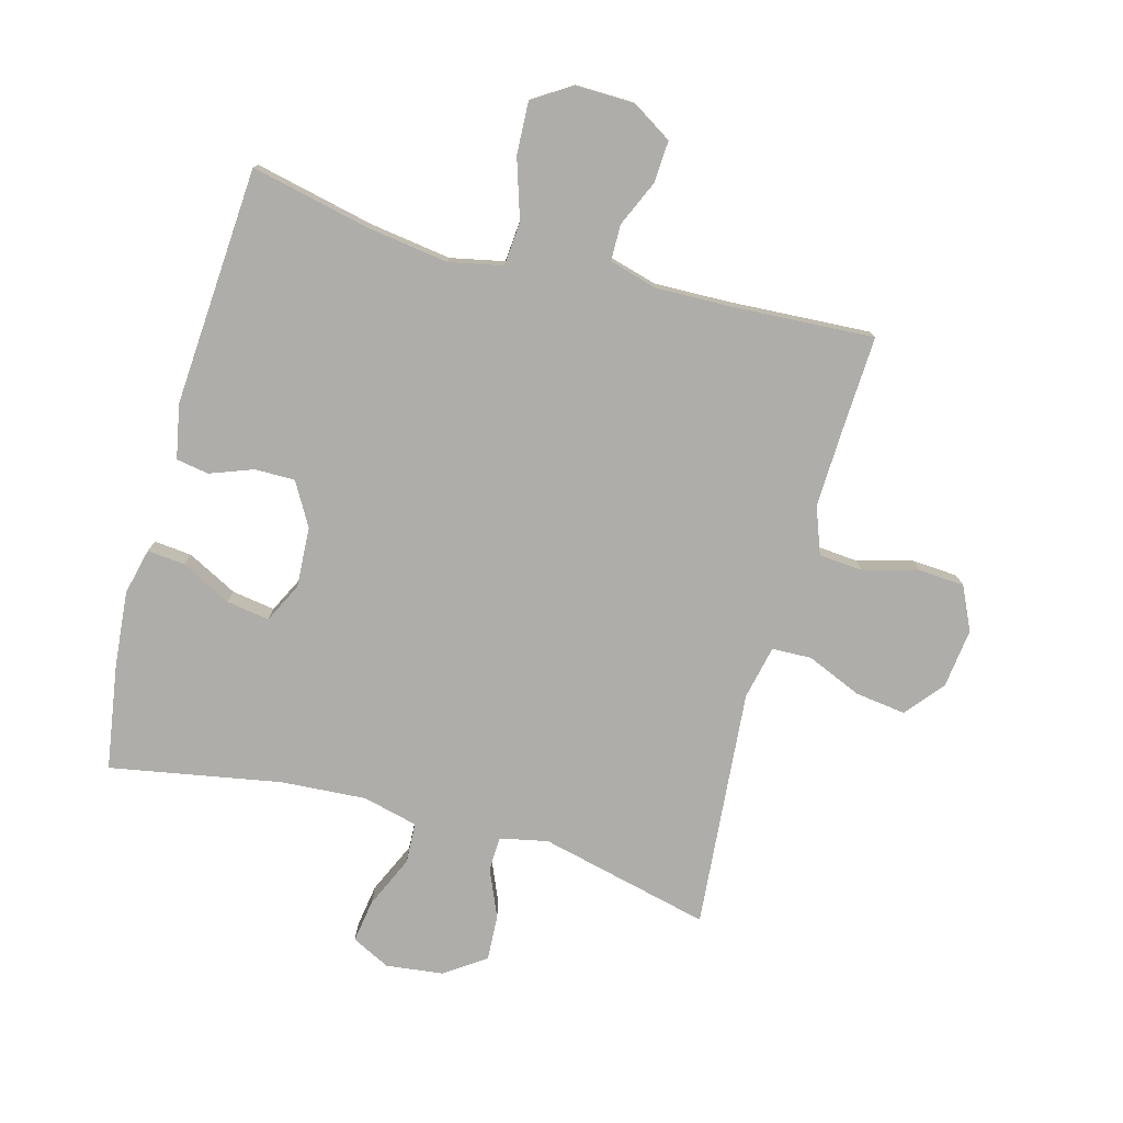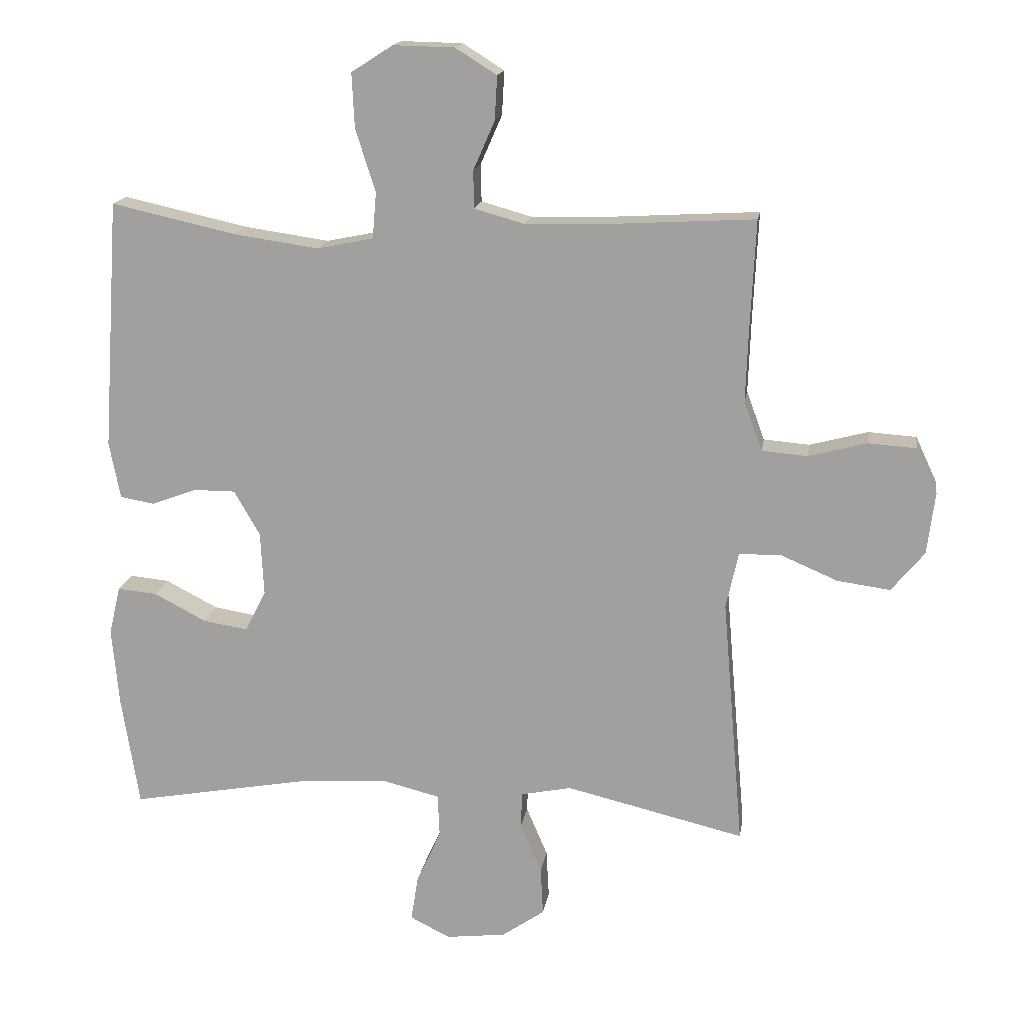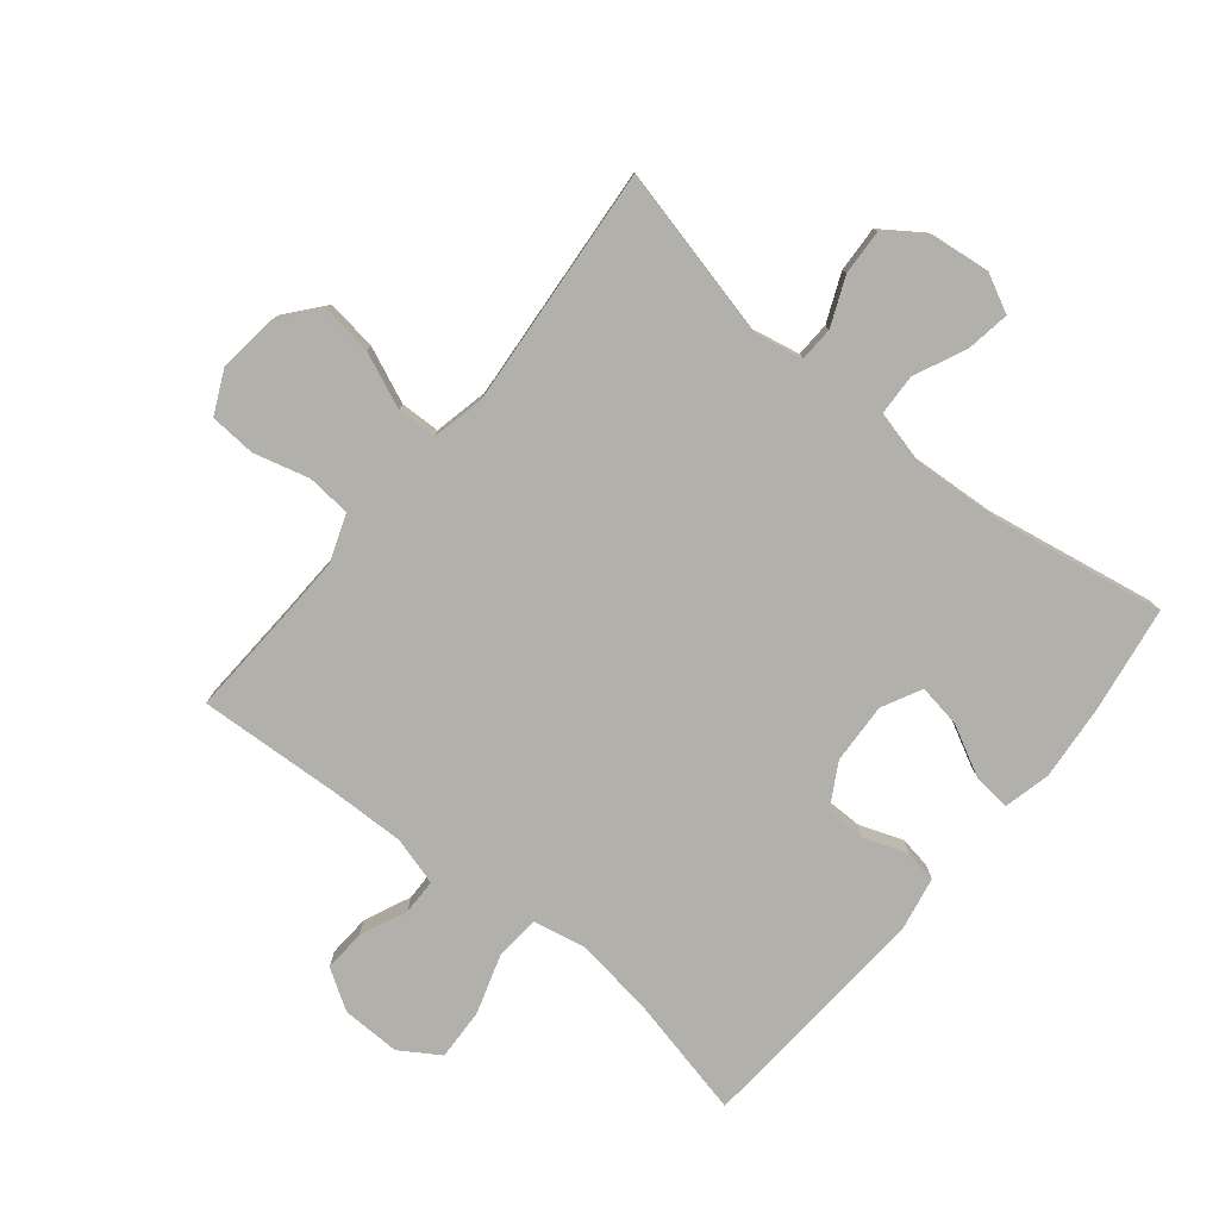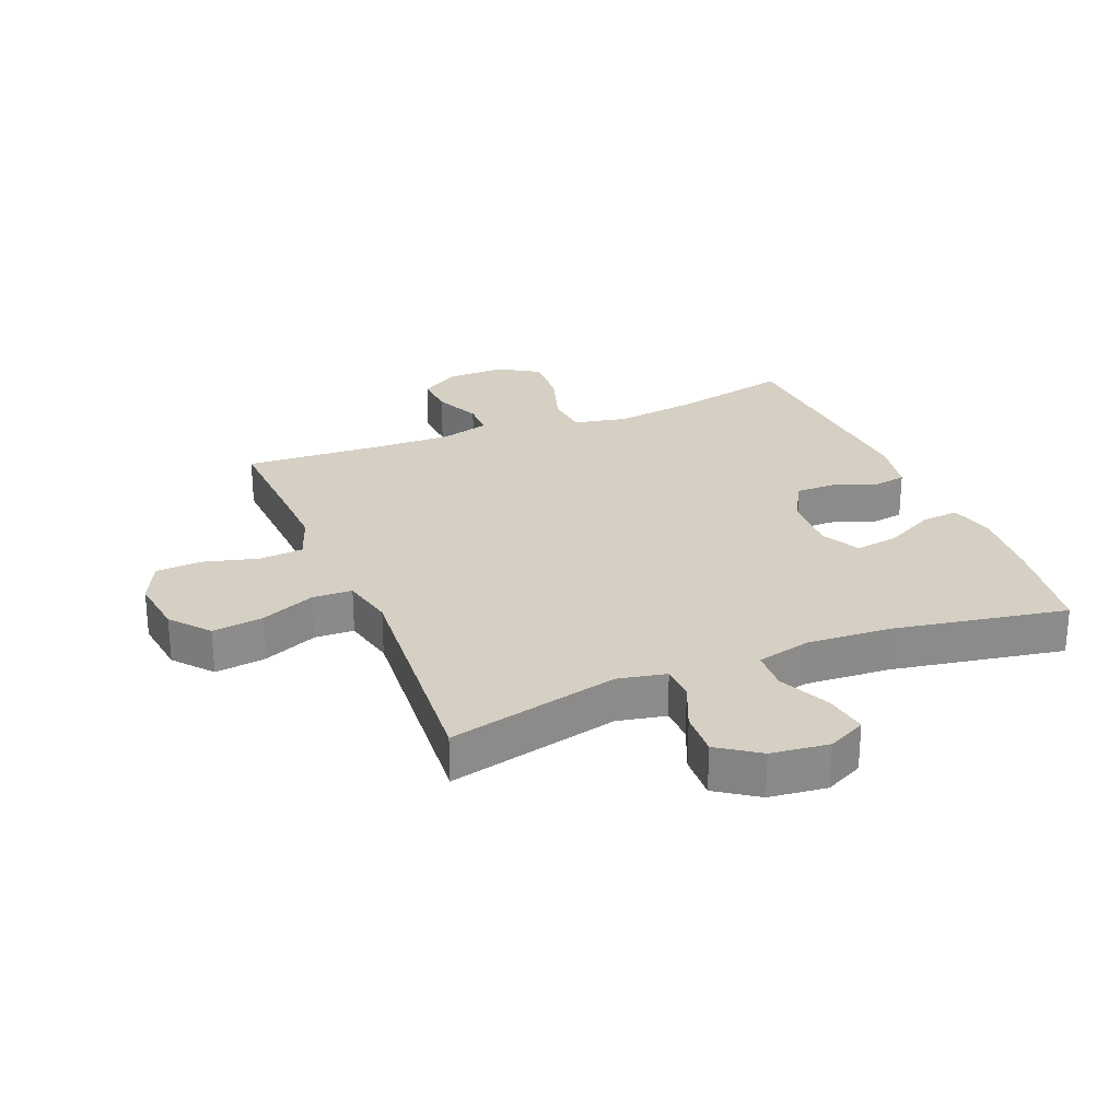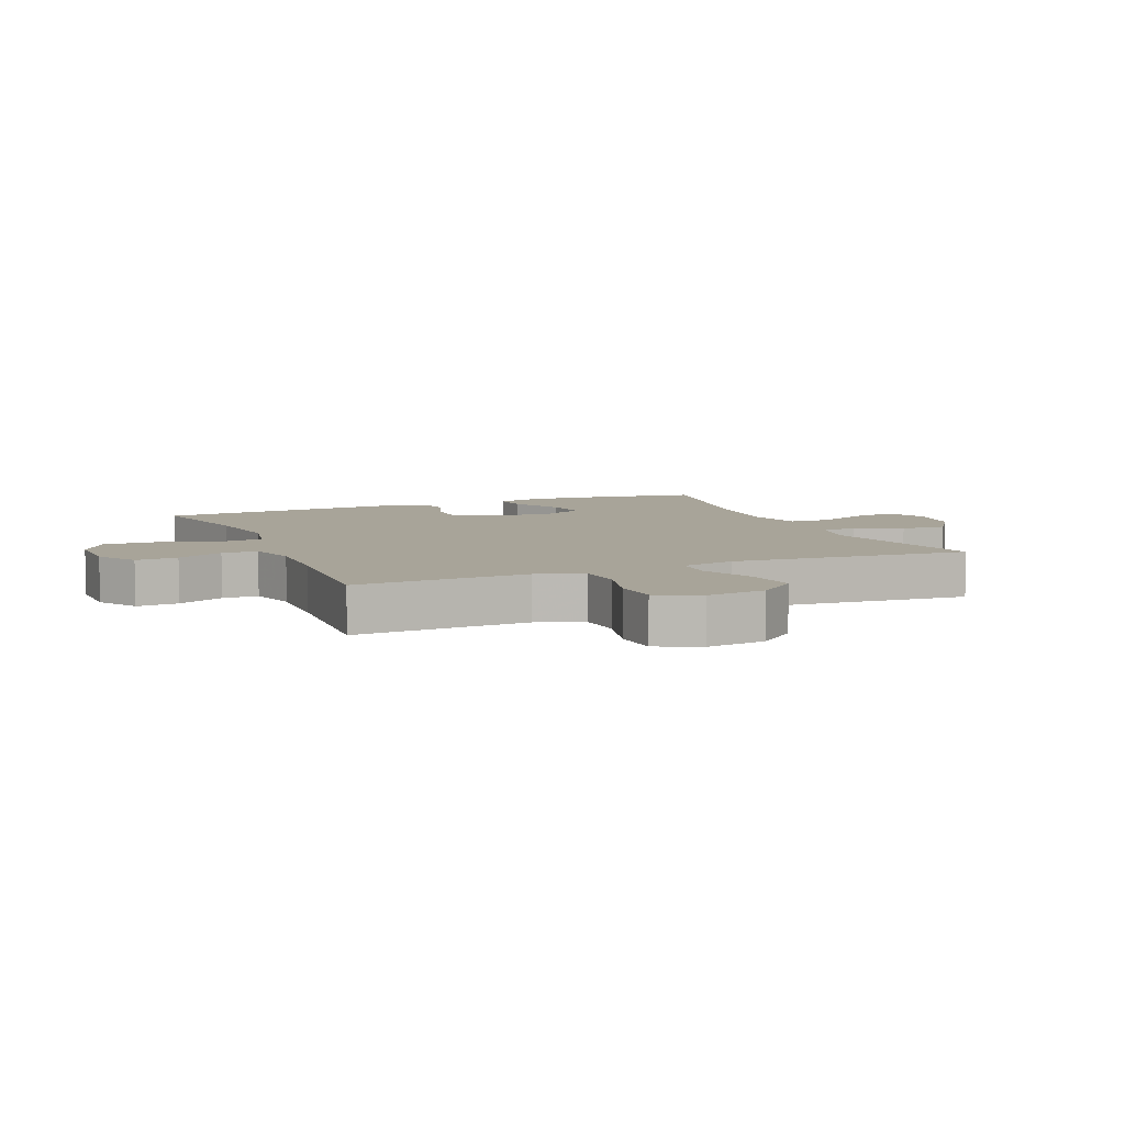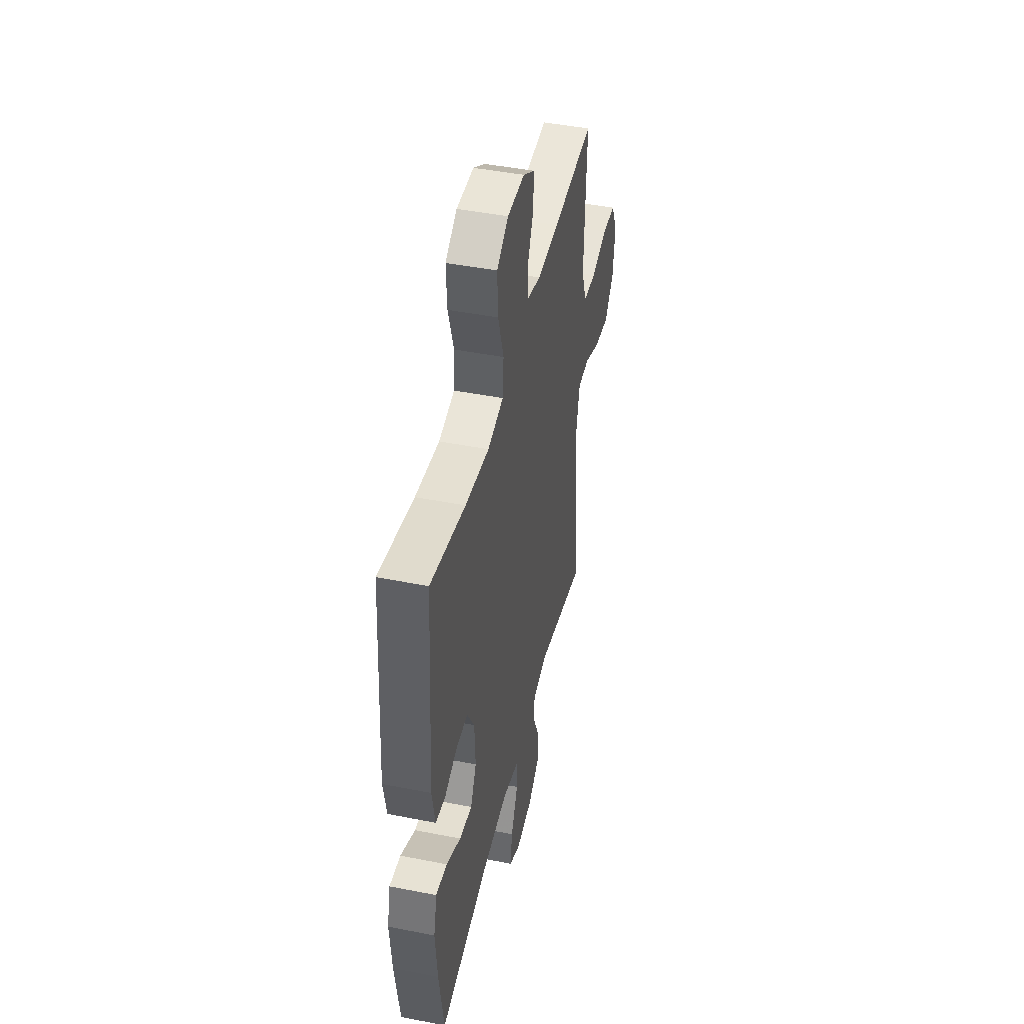
<metadata>
{"format":"obj","ext":"obj","renderer":"f3d","projection":"perspective","resolution":1024,"background":"white","views":[{"elev":-77.4,"azim":-15.2,"up":"+Y"},{"elev":16.2,"azim":8.7,"up":"+Z"},{"elev":-78.5,"azim":140.7,"up":"+Y"},{"elev":26.3,"azim":157.7,"up":"+Y"},{"elev":7.1,"azim":67.2,"up":"+Y"},{"elev":45.0,"azim":-77.1,"up":"+Z"}]}
</metadata>
<code>
v -0.5 0.07 -0.5
v -0.527 0.07 -0.328
v -0.538 0.07 -0.206
v -0.52 0.07 -0.131
v -0.459 0.07 -0.137
v -0.378 0.07 -0.179
v -0.308 0.07 -0.19
v -0.276 0.07 -0.126
v -0.281 0.07 -0.028
v -0.321 0.07 0.042
v -0.386 0.07 0.042
v -0.456 0.07 0.016
v -0.509 0.07 0.025
v -0.526 0.07 0.113
v -0.5 0.07 0.5
v -0.307 0.07 0.457
v -0.175 0.07 0.438
v -0.088 0.07 0.456
v -0.082 0.07 0.527
v -0.113 0.07 0.624
v -0.117 0.07 0.708
v -0.053 0.07 0.749
v 0.042 0.07 0.747
v 0.106 0.07 0.707
v 0.102 0.07 0.639
v 0.069 0.07 0.564
v 0.07 0.07 0.506
v 0.148 0.07 0.484
v 0.27 0.07 0.487
v 0.5 0.07 0.5
v 0.492 0.07 0.333
v 0.488 0.07 0.219
v 0.516 0.07 0.143
v 0.587 0.07 0.137
v 0.677 0.07 0.161
v 0.751 0.07 0.156
v 0.784 0.07 0.086
v 0.772 0.07 -0.01
v 0.721 0.07 -0.072
v 0.639 0.07 -0.061
v 0.55 0.07 -0.023
v 0.486 0.07 -0.025
v 0.467 0.07 -0.112
v 0.5 0.07 -0.5
v 0.223 0.07 -0.434
v 0.145 0.07 -0.45
v 0.143 0.07 -0.506
v 0.176 0.07 -0.583
v 0.18 0.07 -0.657
v 0.114 0.07 -0.703
v 0.021 0.07 -0.714
v -0.041 0.07 -0.683
v -0.03 0.07 -0.613
v 0.008 0.07 -0.529
v 0.005 0.07 -0.463
v -0.084 0.07 -0.441
v -0.222 0.07 -0.45
v -0.5 0 -0.5
v -0.527 0 -0.328
v -0.538 0 -0.206
v -0.52 0 -0.131
v -0.459 0 -0.137
v -0.378 0 -0.179
v -0.308 0 -0.19
v -0.276 0 -0.126
v -0.281 0 -0.028
v -0.321 0 0.042
v -0.386 0 0.042
v -0.456 0 0.016
v -0.509 0 0.025
v -0.526 0 0.113
v -0.5 0 0.5
v -0.307 0 0.457
v -0.175 0 0.438
v -0.088 0 0.456
v -0.082 0 0.527
v -0.113 0 0.624
v -0.117 0 0.708
v -0.053 0 0.749
v 0.042 0 0.747
v 0.106 0 0.707
v 0.102 0 0.639
v 0.069 0 0.564
v 0.07 0 0.506
v 0.148 0 0.484
v 0.27 0 0.487
v 0.5 0 0.5
v 0.492 0 0.333
v 0.488 0 0.219
v 0.516 0 0.143
v 0.587 0 0.137
v 0.677 0 0.161
v 0.751 0 0.156
v 0.784 0 0.086
v 0.772 0 -0.01
v 0.721 0 -0.072
v 0.639 0 -0.061
v 0.55 0 -0.023
v 0.486 0 -0.025
v 0.467 0 -0.112
v 0.5 0 -0.5
v 0.223 0 -0.434
v 0.145 0 -0.45
v 0.143 0 -0.506
v 0.176 0 -0.583
v 0.18 0 -0.657
v 0.114 0 -0.703
v 0.021 0 -0.714
v -0.041 0 -0.683
v -0.03 0 -0.613
v 0.008 0 -0.529
v 0.005 0 -0.463
v -0.084 0 -0.441
v -0.222 0 -0.45
f 52 53 54
f 51 52 54
f 50 51 54
f 49 50 54
f 48 49 54
f 47 48 54
f 46 47 54 55
f 45 46 55 56
f 43 44 45
f 42 43 45 56
f 39 40 41
f 38 39 41
f 37 38 41
f 36 37 41
f 35 36 41
f 34 35 41
f 33 34 41 42
f 42 56 57
f 33 42 57
f 32 33 57
f 29 30 31
f 32 57 1
f 31 32 1
f 29 31 1
f 28 29 1
f 24 25 26
f 23 24 26
f 22 23 26
f 21 22 26
f 20 21 26
f 19 20 26
f 18 19 26 27
f 14 15 16
f 13 14 16
f 12 13 16
f 11 12 16
f 10 11 16 17
f 9 10 17 18
f 4 5 6
f 3 4 6
f 2 3 6
f 1 2 6
f 1 6 7
f 28 1 7
f 18 27 28
f 9 18 28
f 8 9 28
f 7 8 28
f 111 110 109
f 111 109 108
f 111 108 107
f 111 107 106
f 111 106 105
f 111 105 104
f 112 111 104 103
f 113 112 103 102
f 102 101 100
f 113 102 100 99
f 98 97 96
f 98 96 95
f 98 95 94
f 98 94 93
f 98 93 92
f 98 92 91
f 99 98 91 90
f 114 113 99
f 114 99 90
f 114 90 89
f 88 87 86
f 58 114 89
f 58 89 88
f 58 88 86
f 58 86 85
f 83 82 81
f 83 81 80
f 83 80 79
f 83 79 78
f 83 78 77
f 83 77 76
f 84 83 76 75
f 73 72 71
f 73 71 70
f 73 70 69
f 73 69 68
f 74 73 68 67
f 75 74 67 66
f 63 62 61
f 63 61 60
f 63 60 59
f 63 59 58
f 64 63 58
f 64 58 85
f 85 84 75
f 85 75 66
f 85 66 65
f 85 65 64
f 1 58 59 2
f 2 59 60 3
f 3 60 61 4
f 4 61 62 5
f 5 62 63 6
f 6 63 64 7
f 7 64 65 8
f 8 65 66 9
f 9 66 67 10
f 10 67 68 11
f 11 68 69 12
f 12 69 70 13
f 13 70 71 14
f 14 71 72 15
f 15 72 73 16
f 16 73 74 17
f 17 74 75 18
f 18 75 76 19
f 19 76 77 20
f 20 77 78 21
f 21 78 79 22
f 22 79 80 23
f 23 80 81 24
f 24 81 82 25
f 25 82 83 26
f 26 83 84 27
f 27 84 85 28
f 28 85 86 29
f 29 86 87 30
f 30 87 88 31
f 31 88 89 32
f 32 89 90 33
f 33 90 91 34
f 34 91 92 35
f 35 92 93 36
f 36 93 94 37
f 37 94 95 38
f 38 95 96 39
f 39 96 97 40
f 40 97 98 41
f 41 98 99 42
f 42 99 100 43
f 43 100 101 44
f 44 101 102 45
f 45 102 103 46
f 46 103 104 47
f 47 104 105 48
f 48 105 106 49
f 49 106 107 50
f 50 107 108 51
f 51 108 109 52
f 52 109 110 53
f 53 110 111 54
f 54 111 112 55
f 55 112 113 56
f 56 113 114 57
f 57 114 58 1

</code>
